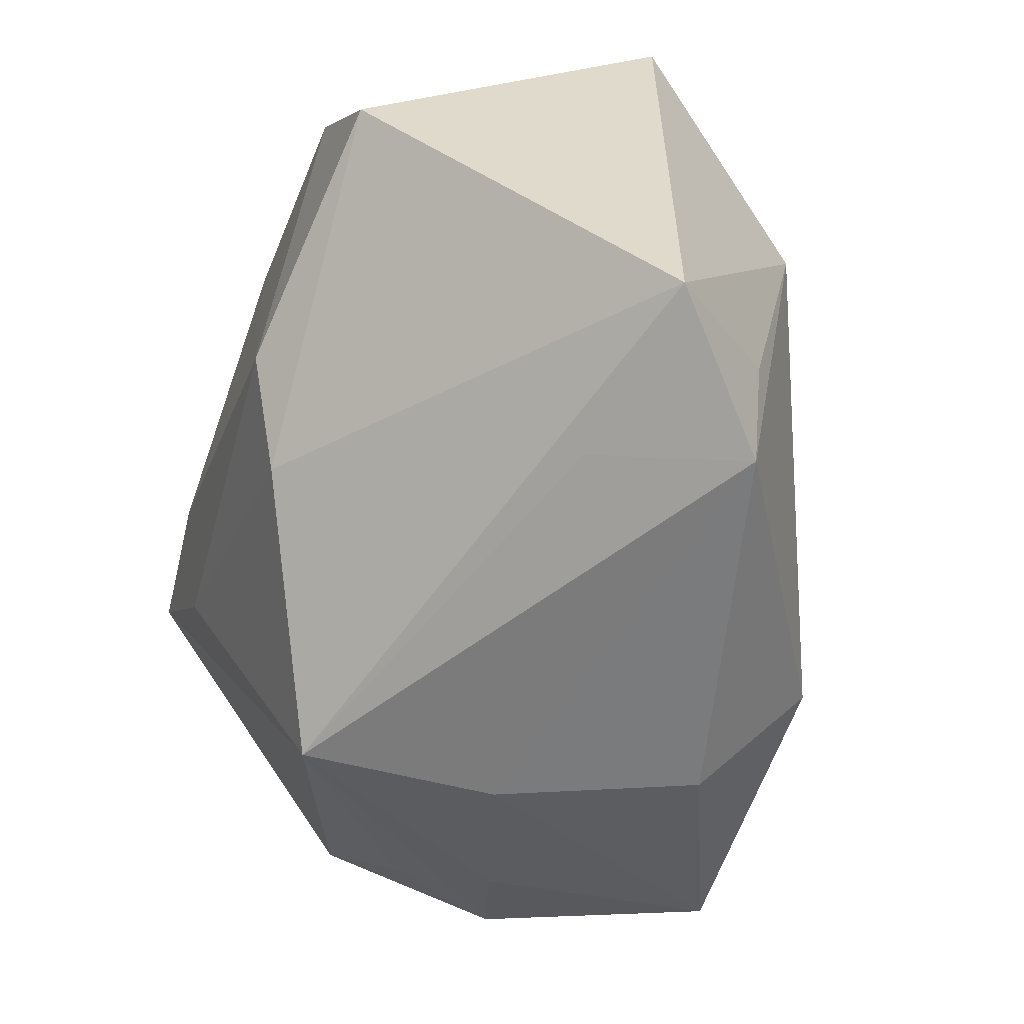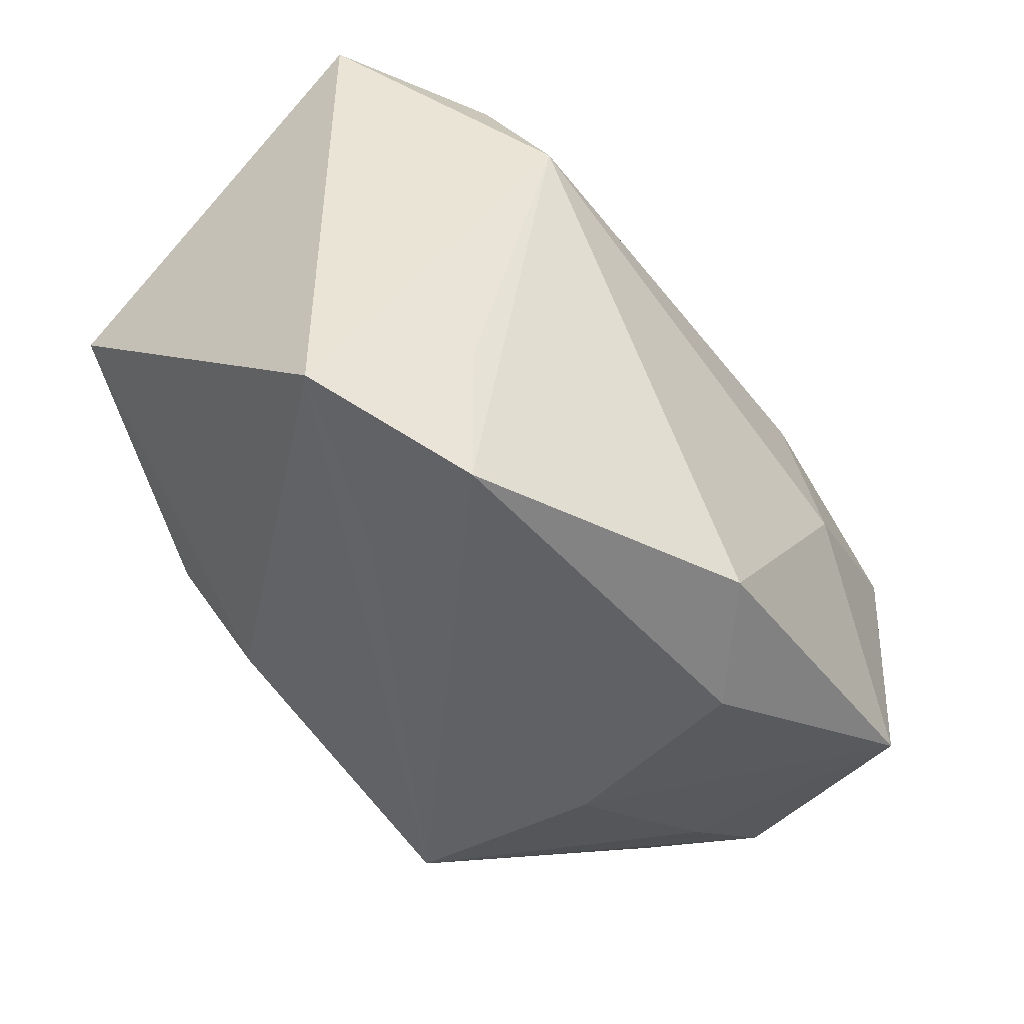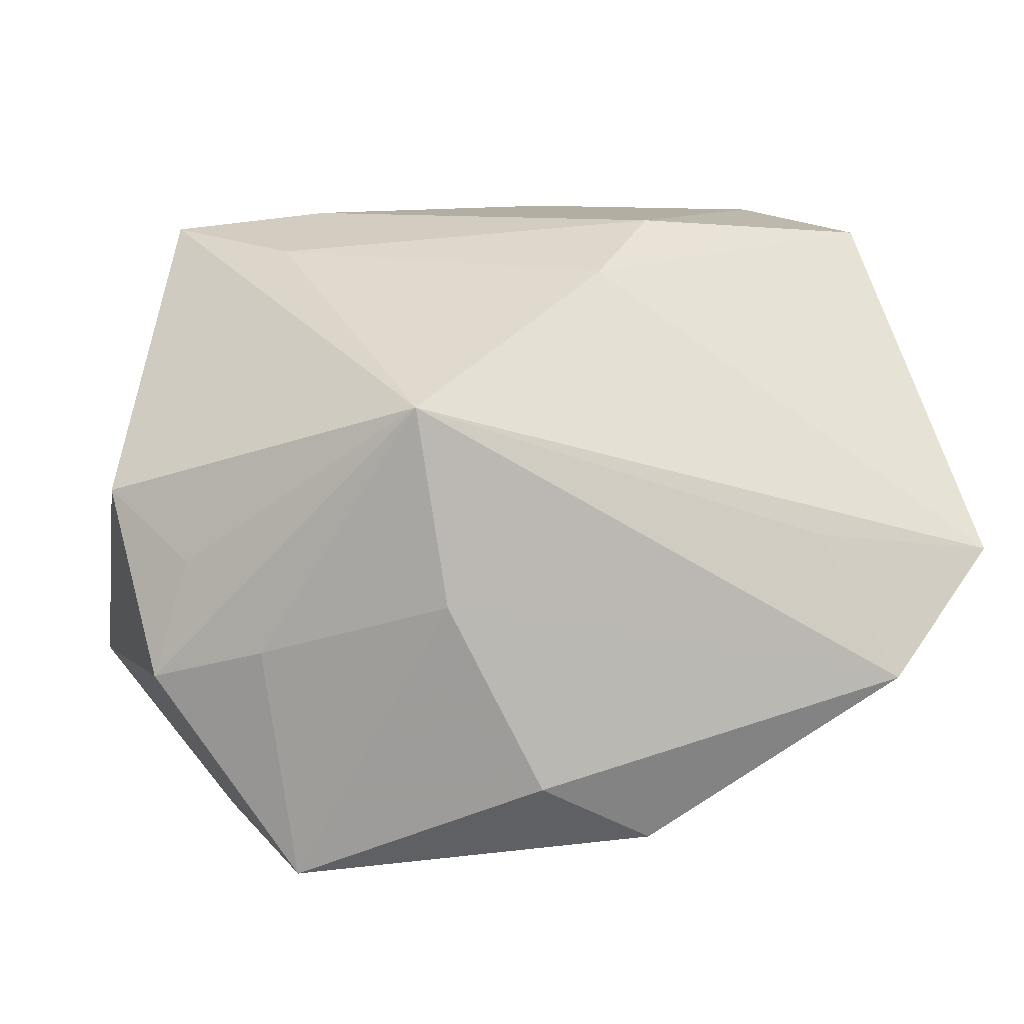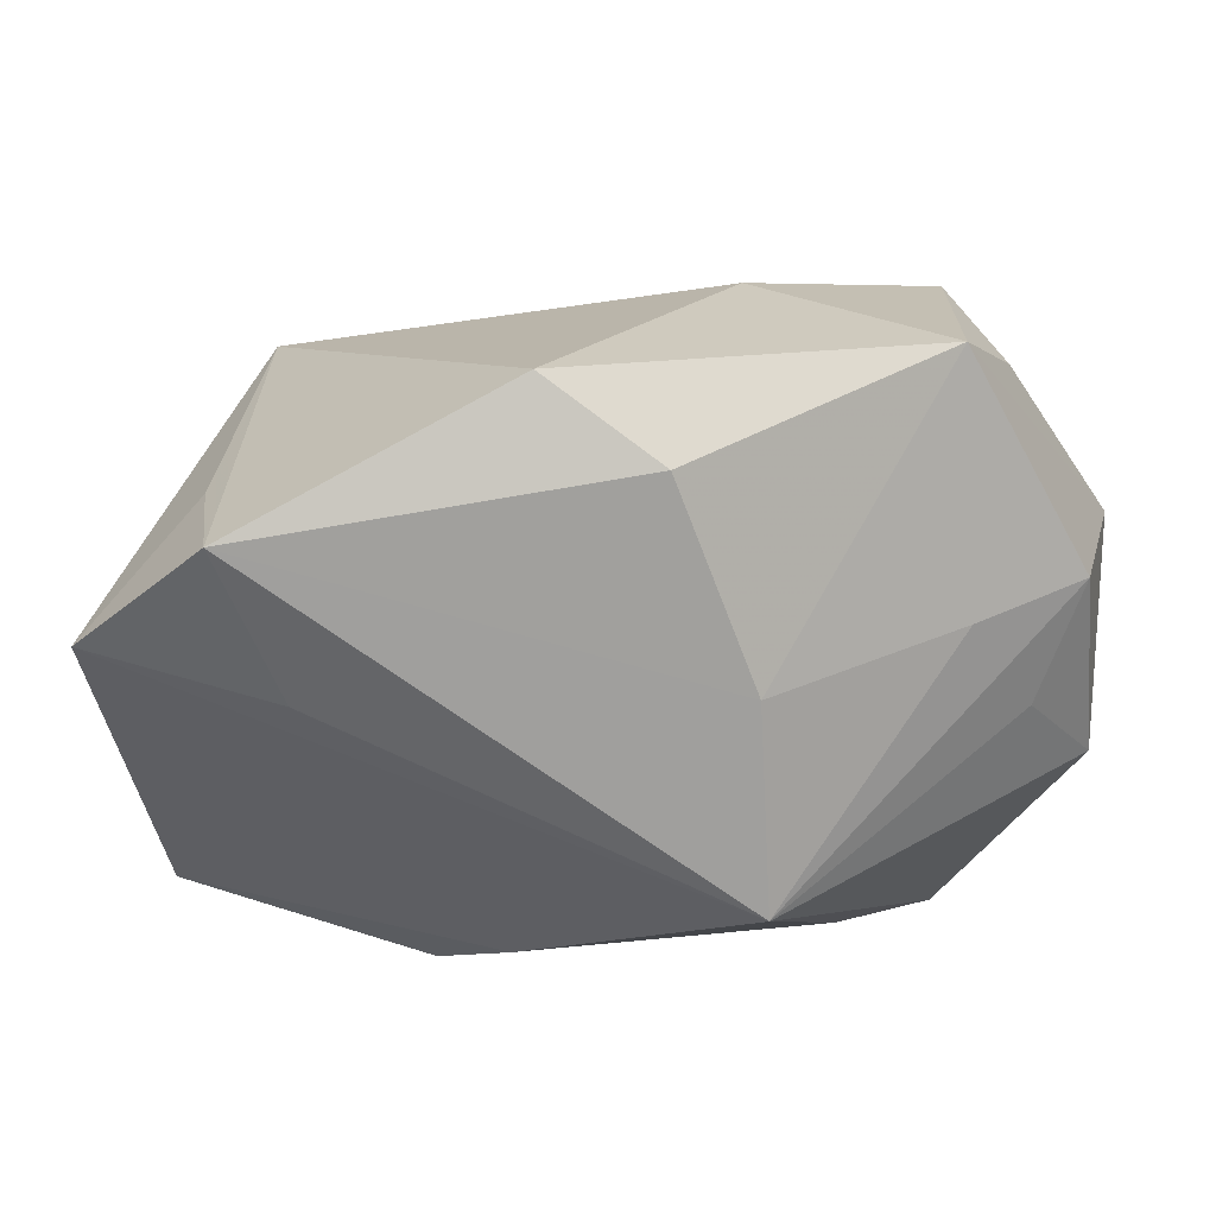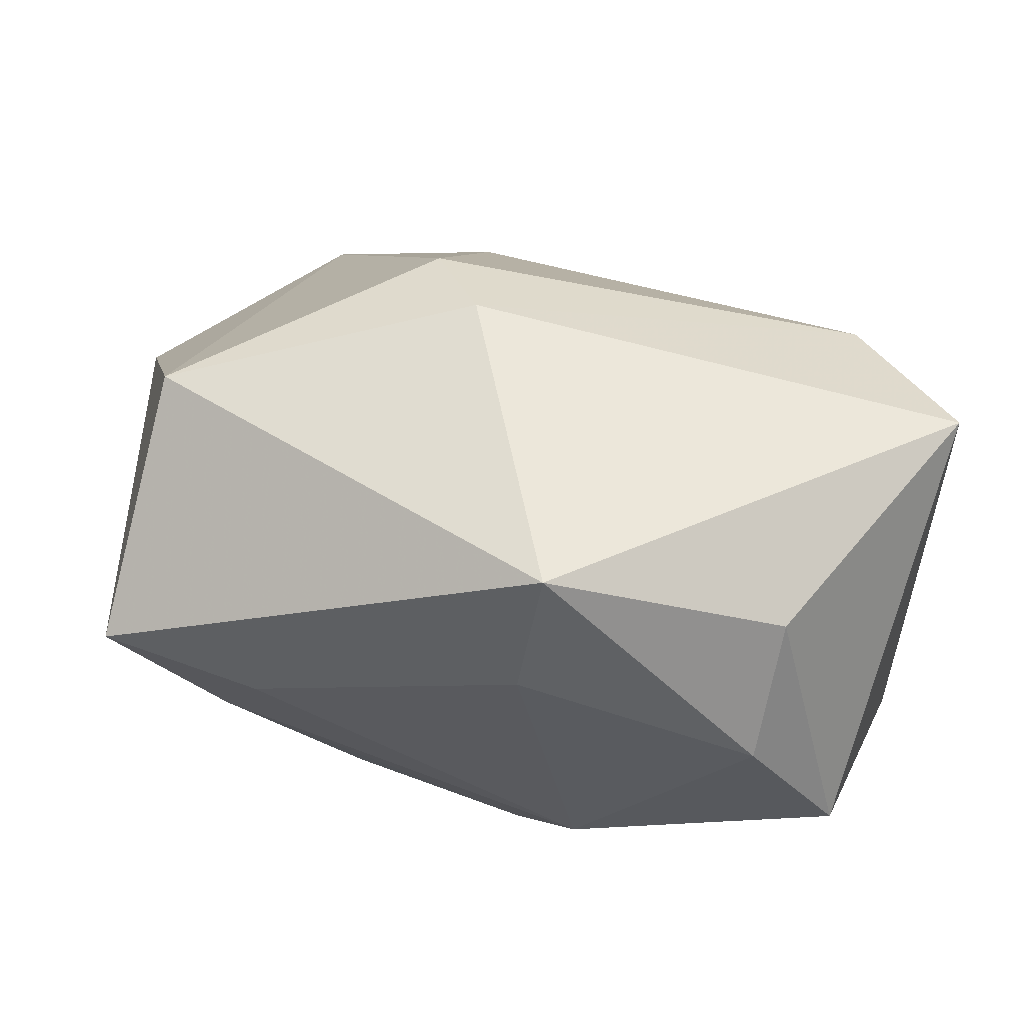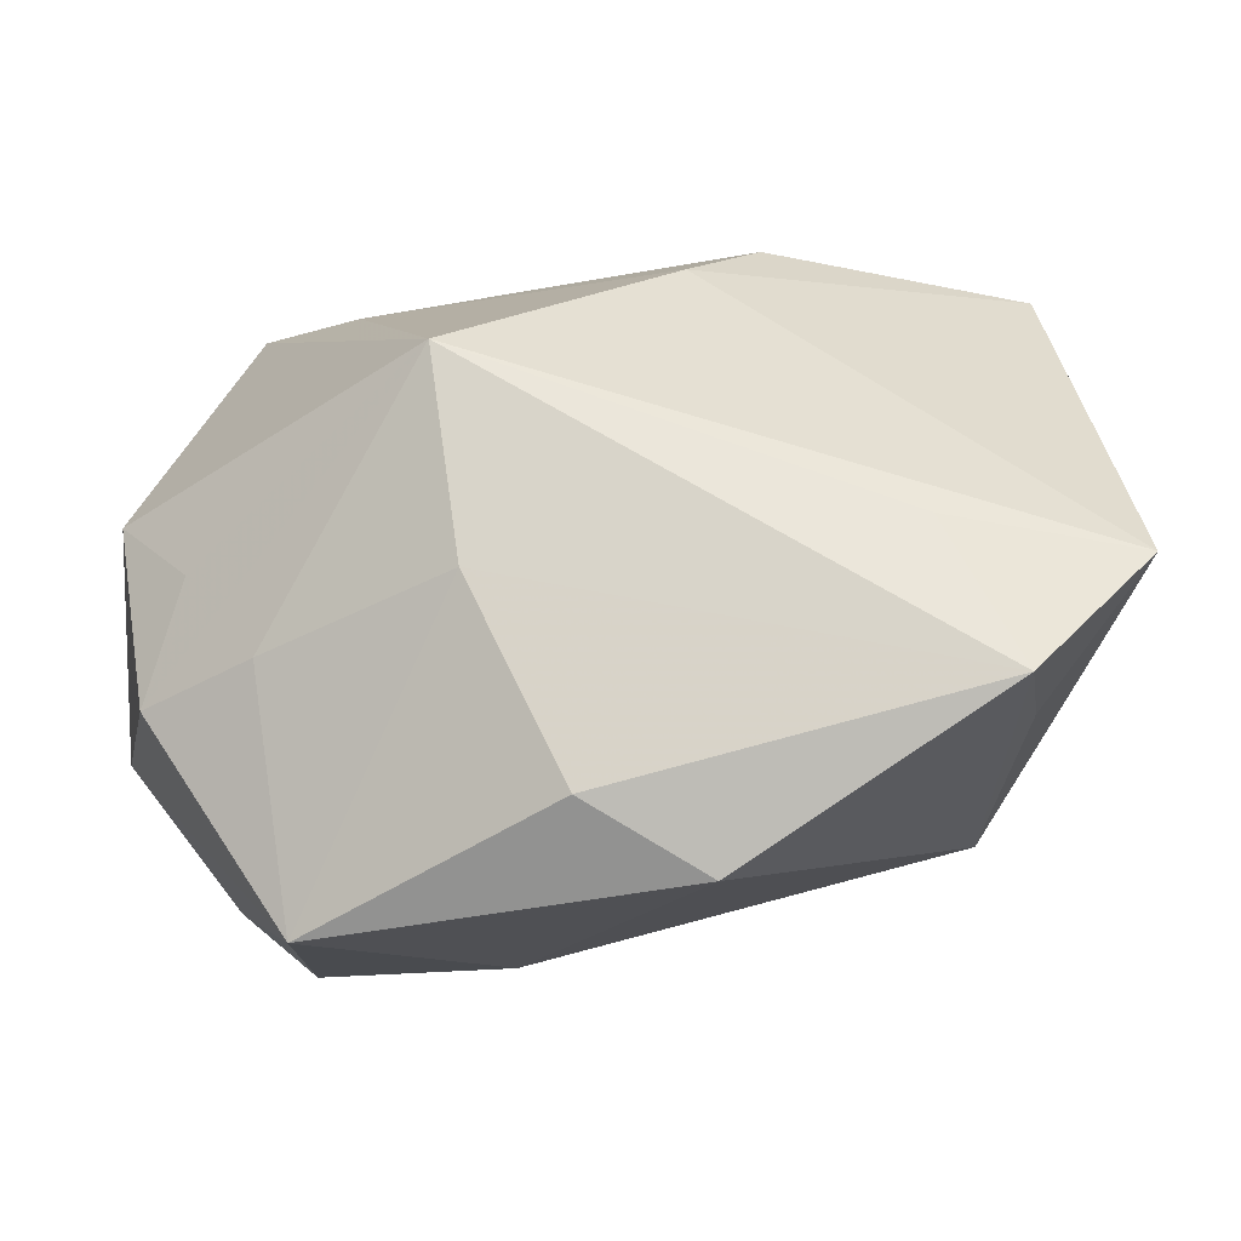
<metadata>
{"format":"obj","ext":"obj","renderer":"f3d","projection":"perspective","resolution":1024,"background":"white","views":[{"elev":-57.9,"azim":69.6,"up":"+Y"},{"elev":-48.6,"azim":114.7,"up":"+Y"},{"elev":10.9,"azim":-9.9,"up":"+Z"},{"elev":-74.8,"azim":174.8,"up":"+Y"},{"elev":56.5,"azim":11.1,"up":"+Y"},{"elev":-11.7,"azim":1.2,"up":"+Z"}]}
</metadata>
<code>
v -0.04144 -0.000137 -0.0138
v 0.006799 0.03132 0.02487
v -0.01204 -0.03043 -0.003965
v -0.01458 -0.02936 0.01362
v 0.02917 -0.03111 -0.01197
v 0.006649 -0.02858 -0.02662
v -0.003753 -0.03141 -0.02074
v -0.02796 -0.02316 -0.009202
v -0.009175 0.02946 -0.008751
v 0.03412 0.001046 0.02602
v -0.02331 0.0005162 0.0249
v -0.03738 -0.0177 -0.01231
v 0.03948 0.02639 -0.001655
v 0.03948 -0.02463 -0.001718
v 0.02949 0.02243 -0.01291
v 0.02712 0.0235 0.02042
v -0.008644 0.007694 -0.02821
v -0.02495 -0.0224 -0.03043
v -0.03121 0.02612 0.006777
v 0.005272 0.01921 0.02802
v -0.008918 -0.007218 -0.03109
v -0.0302 -0.01075 -0.02711
v -0.004312 0.03202 -0.002066
v 0.03098 -0.0178 -0.01277
v -0.02557 -0.000216 -0.03128
v -0.04072 -0.0106 0.003834
v 0.02922 0.01127 -0.01935
v -0.01881 0.01015 0.02802
v 0.004579 -0.0149 0.02385
v -0.03422 -0.01771 -0.001671
v 0.01081 -0.007042 0.02802
v 0.02622 0.01319 0.02775
v 0.02268 -0.0272 0.0007039
v -0.03304 0.01206 0.02639
f 4 34 26
f 16 13 2
f 2 32 16
f 33 4 5
f 14 27 13
f 14 33 5
f 29 4 14
f 4 33 14
f 19 34 2
f 6 27 5
f 11 4 29
f 34 4 11
f 11 28 34
f 13 27 15
f 15 27 17
f 10 14 13
f 13 16 10
f 10 16 32
f 29 14 10
f 5 27 24
f 24 14 5
f 27 14 24
f 2 34 20
f 34 28 20
f 20 32 2
f 9 15 17
f 21 6 18
f 17 27 21
f 27 6 21
f 18 6 7
f 7 6 5
f 30 4 26
f 26 12 30
f 30 12 4
f 8 12 18
f 4 12 8
f 29 10 31
f 31 11 29
f 28 11 31
f 31 10 32
f 32 20 31
f 31 20 28
f 13 15 23
f 15 9 23
f 2 13 23
f 23 19 2
f 23 9 19
f 1 12 26
f 26 34 1
f 34 19 1
f 18 12 1
f 4 8 3
f 5 4 3
f 3 7 5
f 18 7 3
f 3 8 18
f 17 21 25
f 25 21 18
f 25 9 17
f 19 9 25
f 25 1 19
f 18 1 22
f 22 25 18
f 1 25 22

</code>
